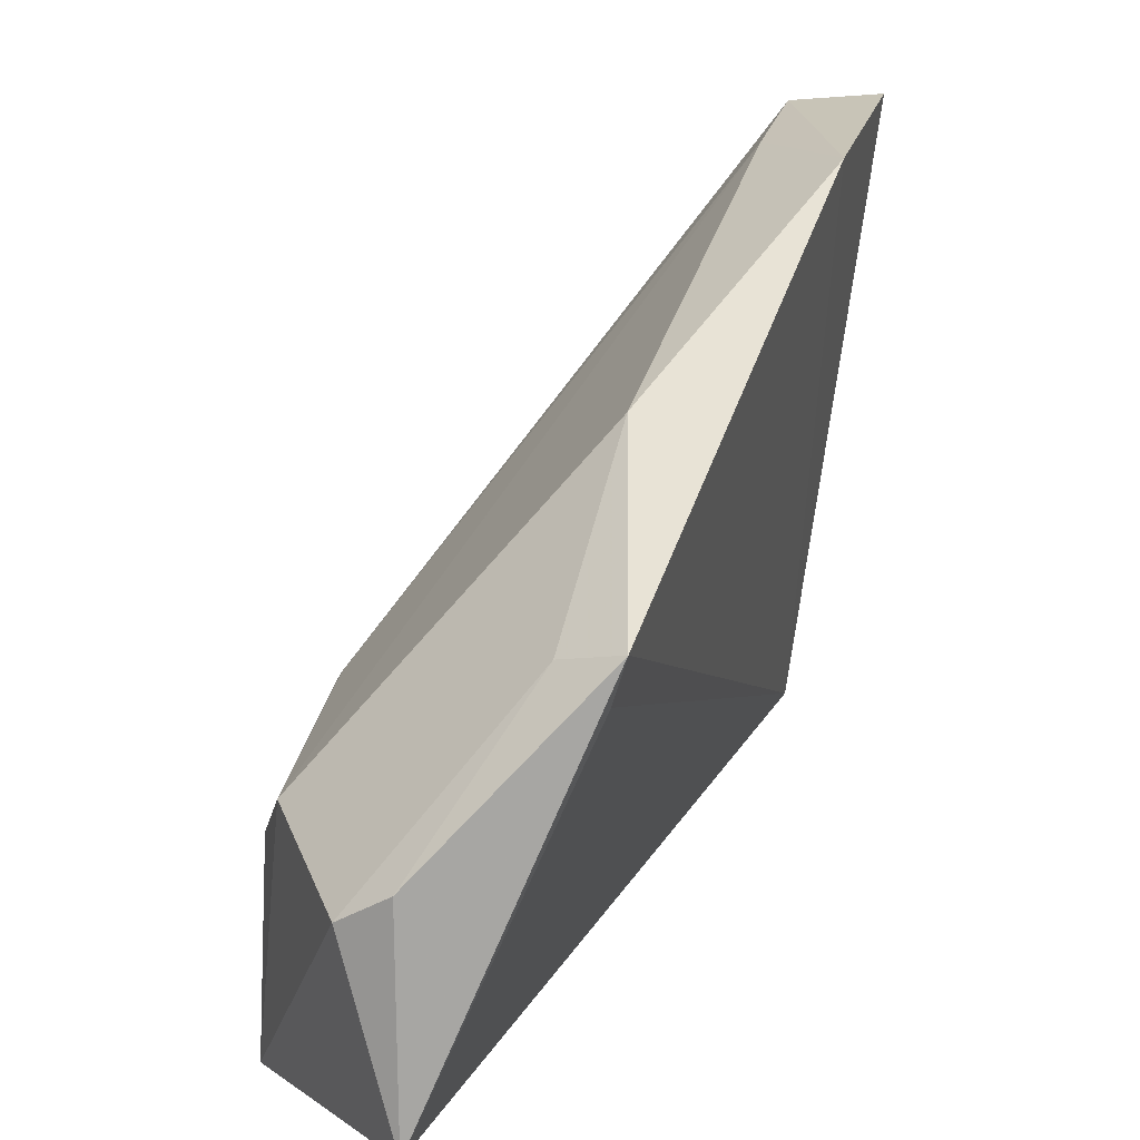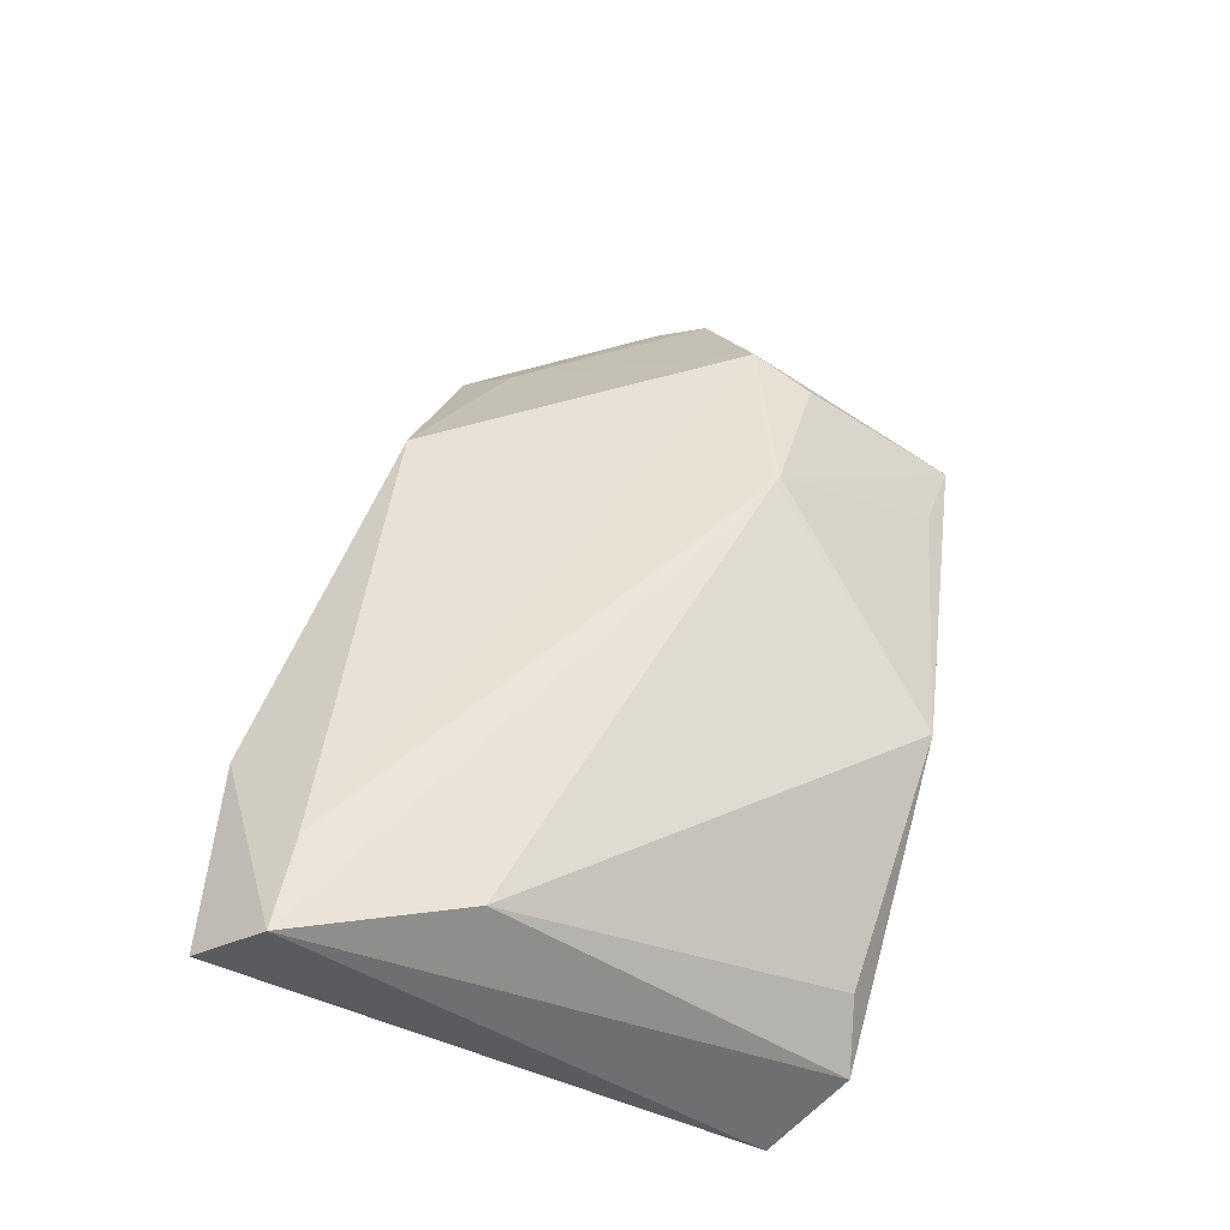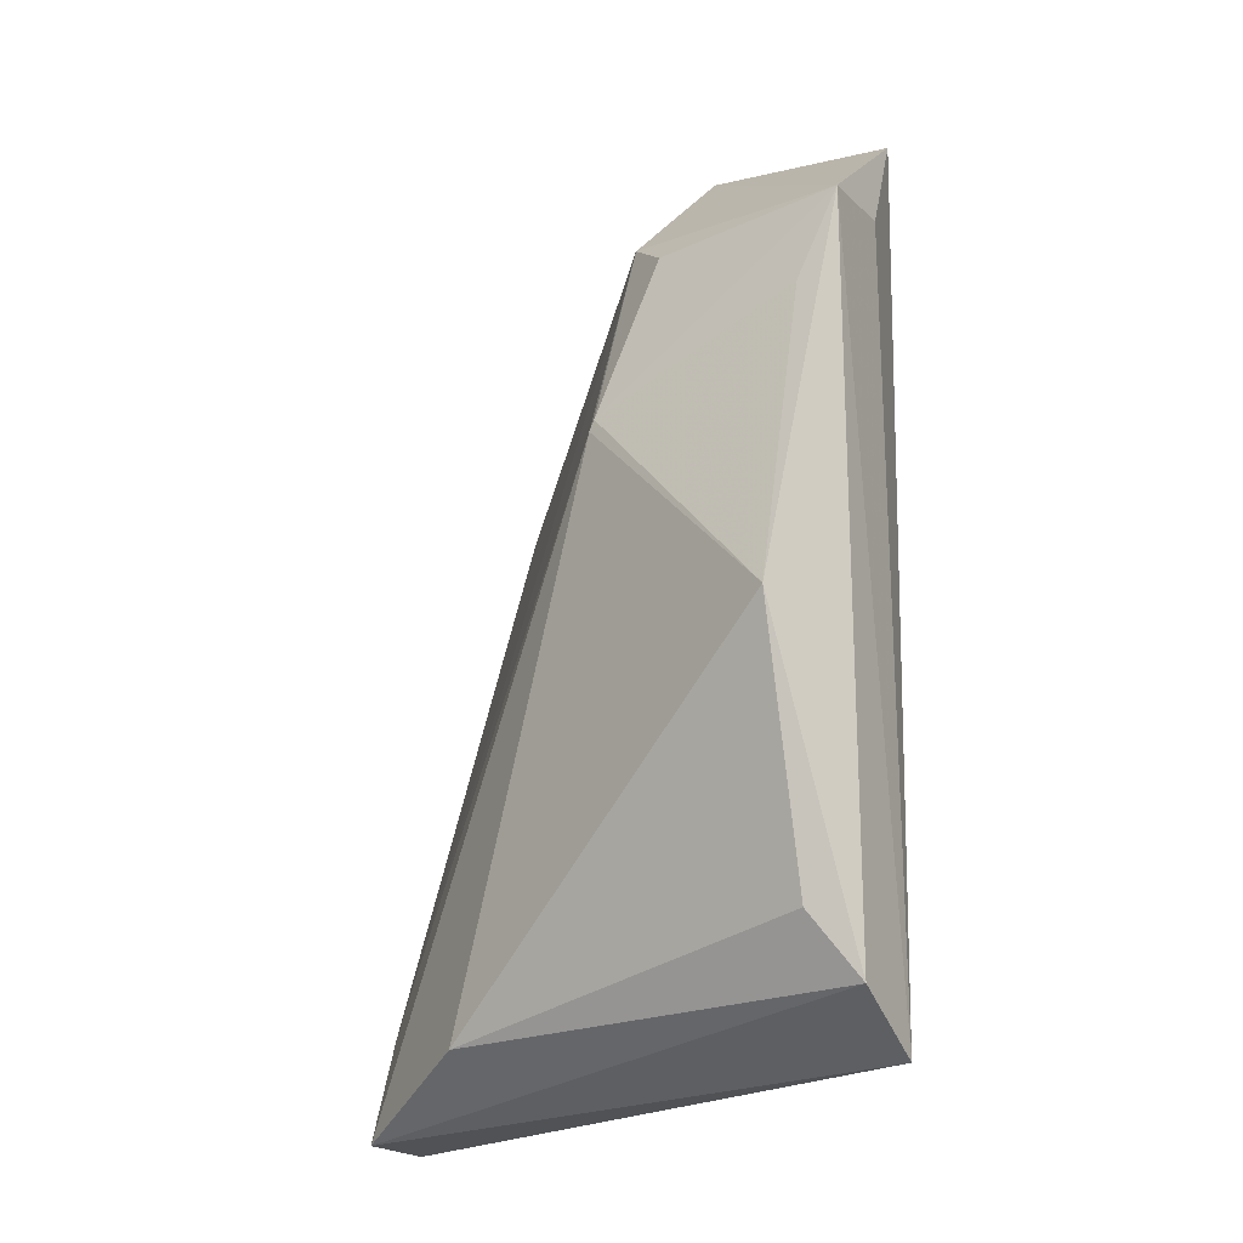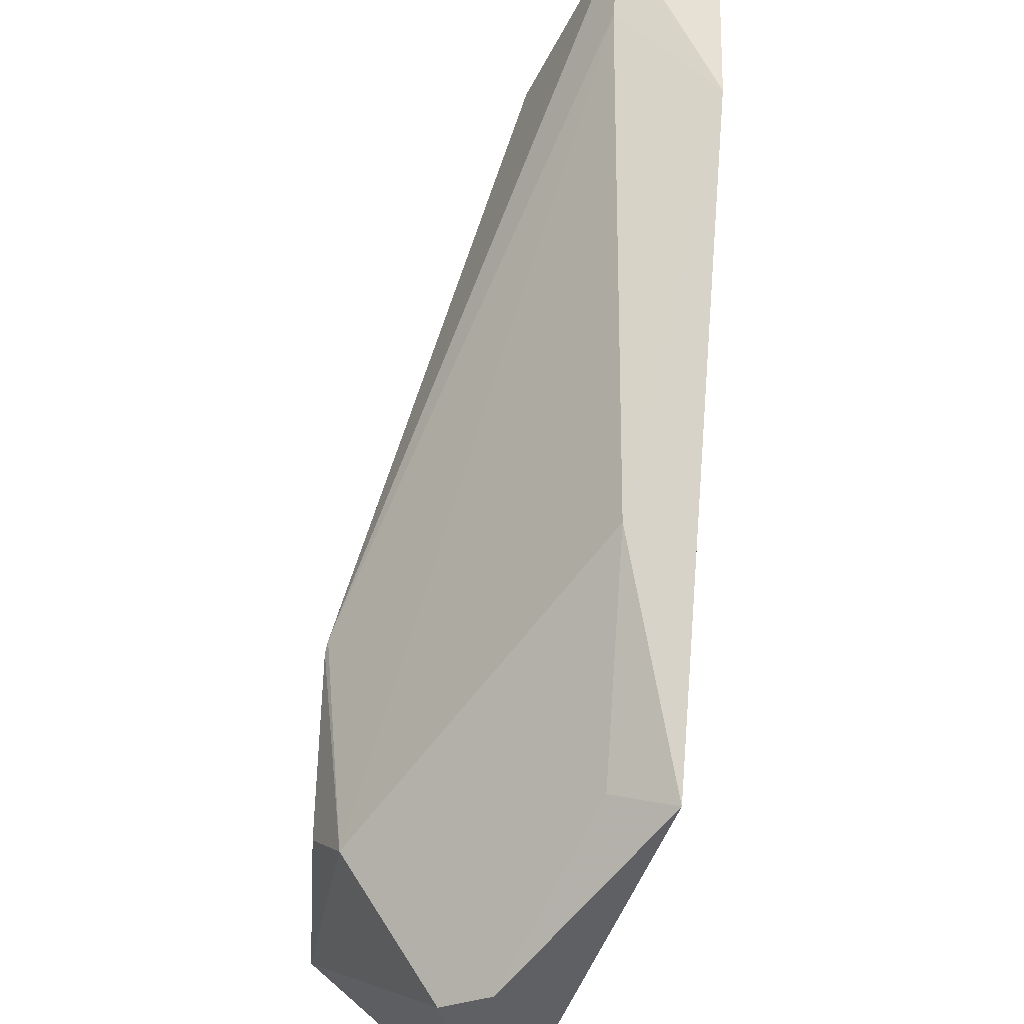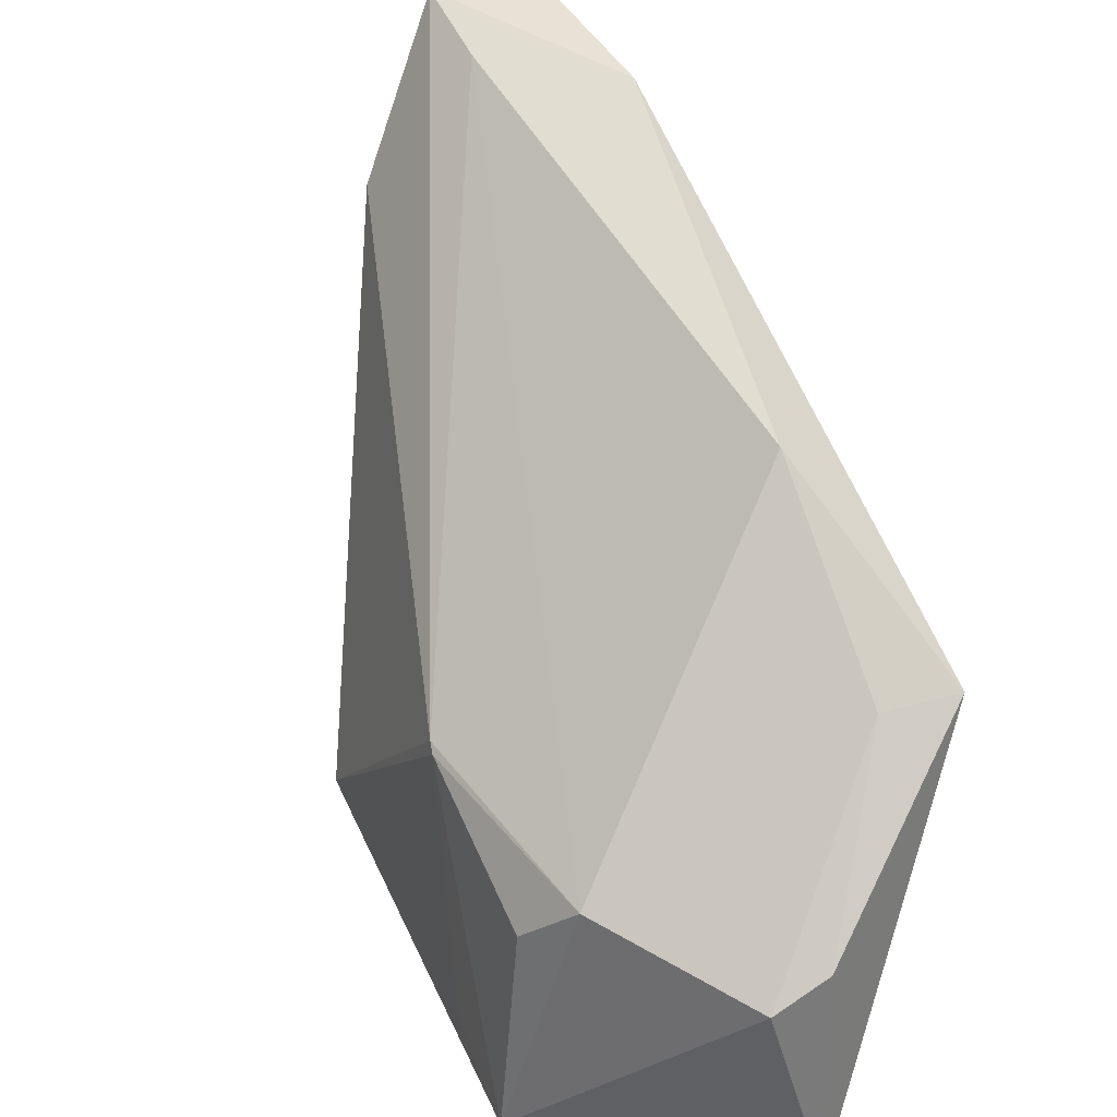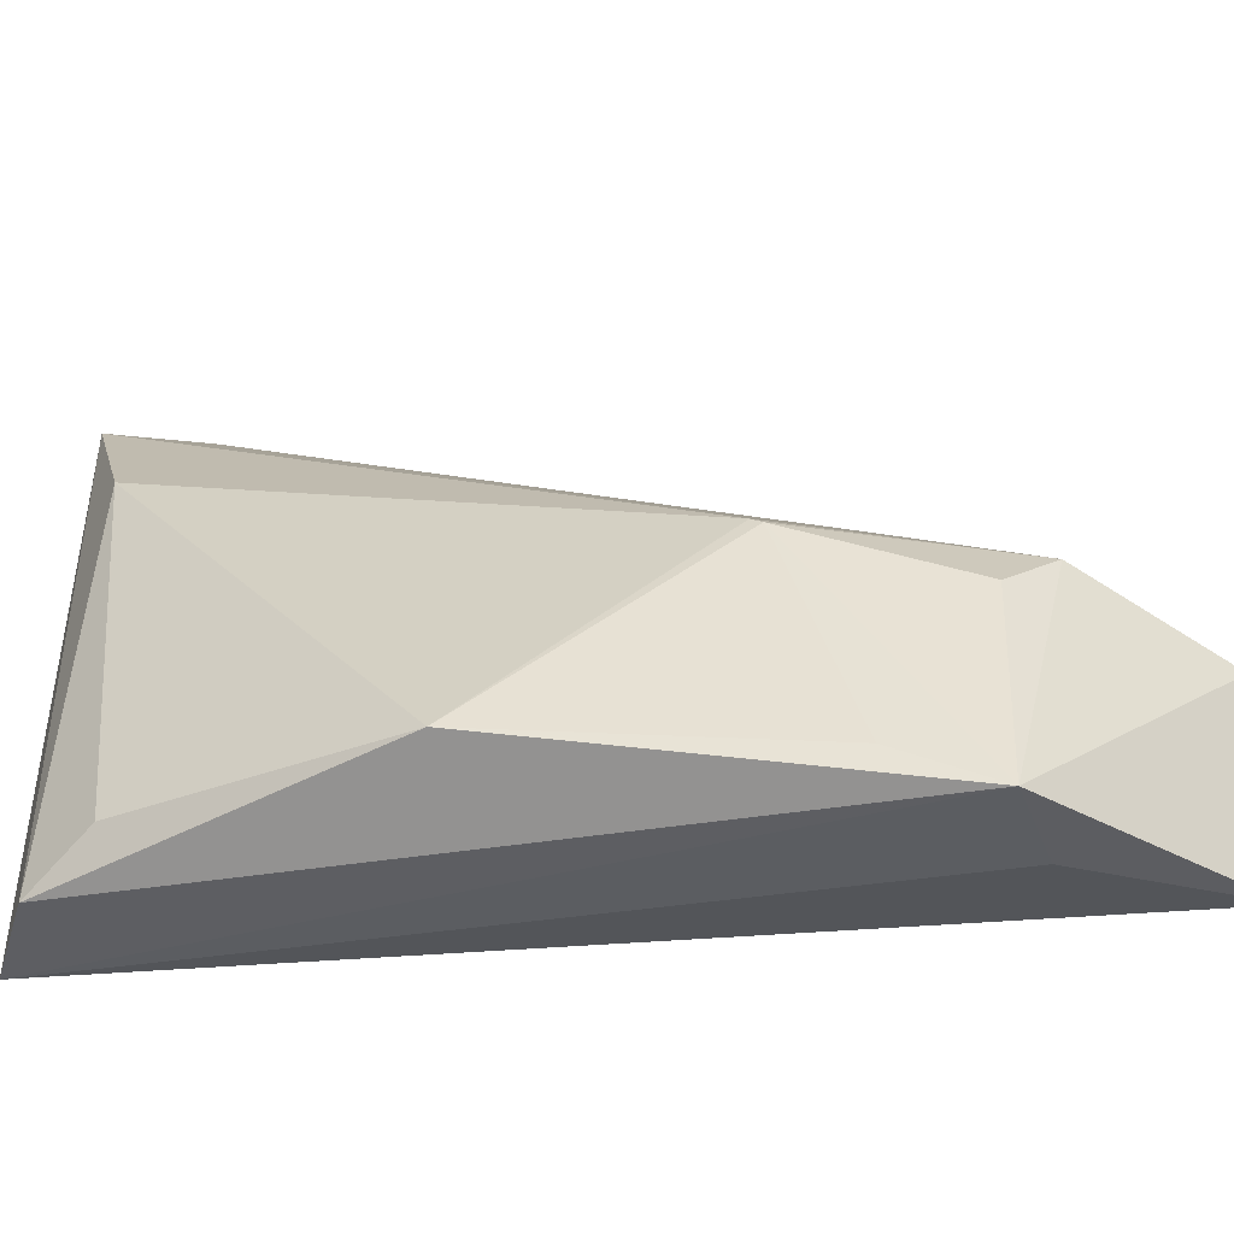
<metadata>
{"format":"obj","ext":"obj","renderer":"f3d","projection":"perspective","resolution":1024,"background":"white","views":[{"elev":17.0,"azim":19.3,"up":"+Y"},{"elev":-36.7,"azim":-133.2,"up":"+Z"},{"elev":-26.2,"azim":-56.1,"up":"+Z"},{"elev":45.3,"azim":5.9,"up":"+Y"},{"elev":32.8,"azim":-21.8,"up":"+Y"},{"elev":-44.6,"azim":-83.1,"up":"+Y"}]}
</metadata>
<code>
v -0.0654 -0.05964 0.1652
v -0.05637 -0.04919 0.1598
v -0.0605 -0.04153 0.1475
v -0.06394 -0.03221 0.1066
v -0.0634 -0.06972 0.1061
v -0.05698 -0.03327 0.1207
v -0.07764 -0.05826 0.1436
v -0.06027 -0.05023 0.1586
v -0.06524 -0.0725 0.1653
v -0.06377 -0.03376 0.1131
v -0.05799 -0.03149 0.1072
v -0.07483 -0.05943 0.1568
v -0.07864 -0.07006 0.1289
v -0.05723 -0.0518 0.1596
v -0.07753 -0.05784 0.143
v -0.06844 -0.06143 0.165
v -0.07233 -0.06831 0.1127
v -0.07784 -0.07533 0.1535
v -0.06307 -0.06799 0.1352
v -0.06928 -0.04232 0.1098
v -0.06969 -0.07047 0.1088
v -0.07179 -0.07458 0.1548
v -0.07697 -0.06253 0.1539
v -0.07807 -0.07256 0.1479
f 6 3 2
f 6 2 5
f 8 1 2
f 8 2 3
f 9 2 1
f 10 6 4
f 10 3 6
f 11 6 5
f 11 5 4
f 11 4 6
f 12 3 10
f 12 8 3
f 14 5 2
f 14 2 9
f 15 10 4
f 15 12 10
f 15 7 12
f 15 13 7
f 16 1 8
f 16 8 12
f 16 9 1
f 18 16 12
f 18 9 16
f 19 14 9
f 19 9 5
f 19 5 14
f 20 15 4
f 20 13 15
f 20 17 13
f 21 13 17
f 21 18 13
f 21 5 18
f 21 17 20
f 21 20 4
f 21 4 5
f 22 18 5
f 22 5 9
f 22 9 18
f 23 18 12
f 23 12 7
f 23 7 18
f 24 18 7
f 24 7 13
f 24 13 18

</code>
